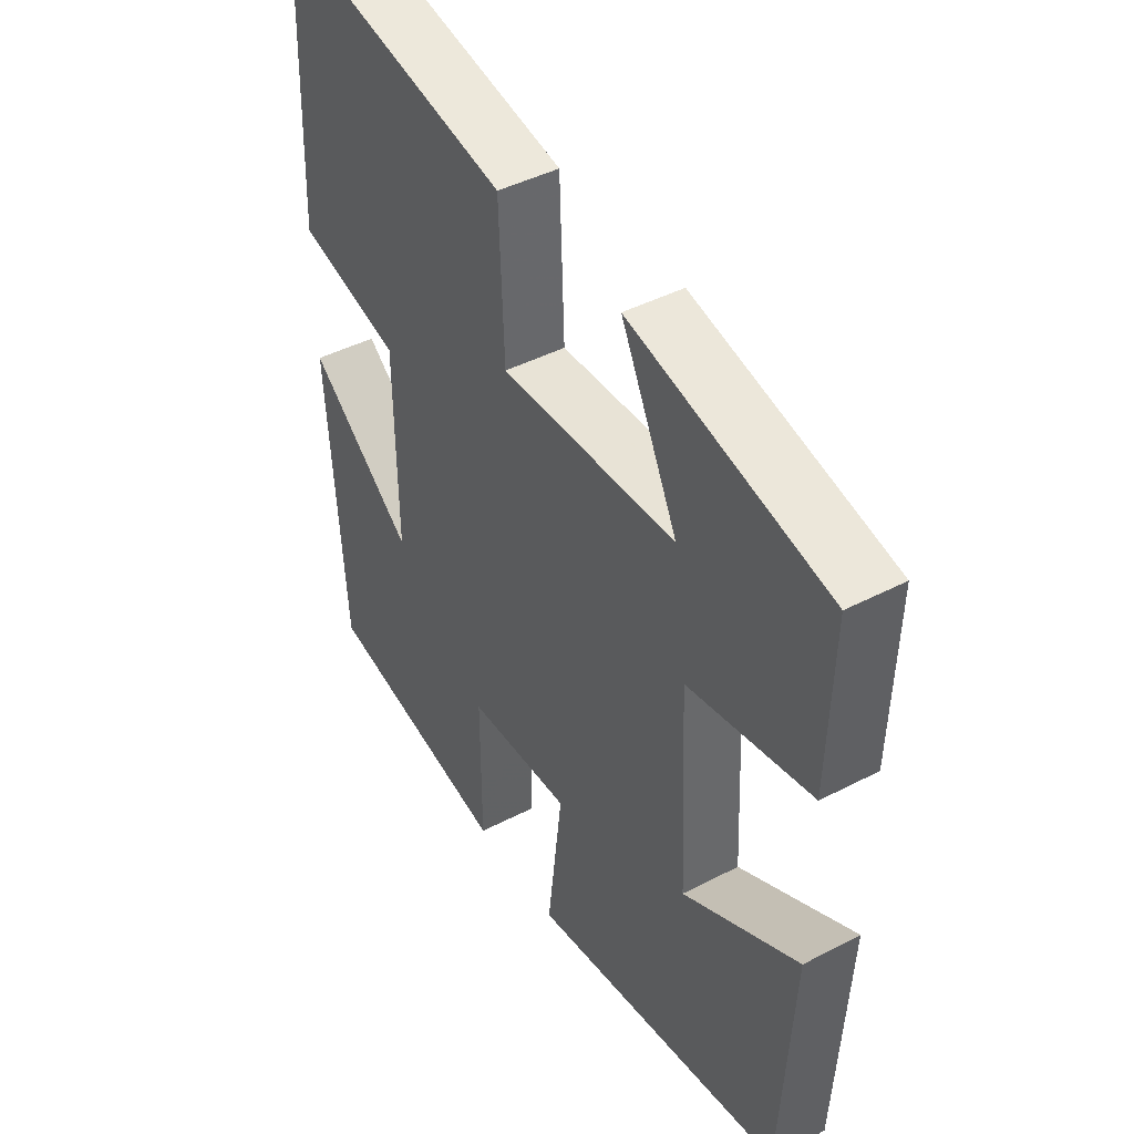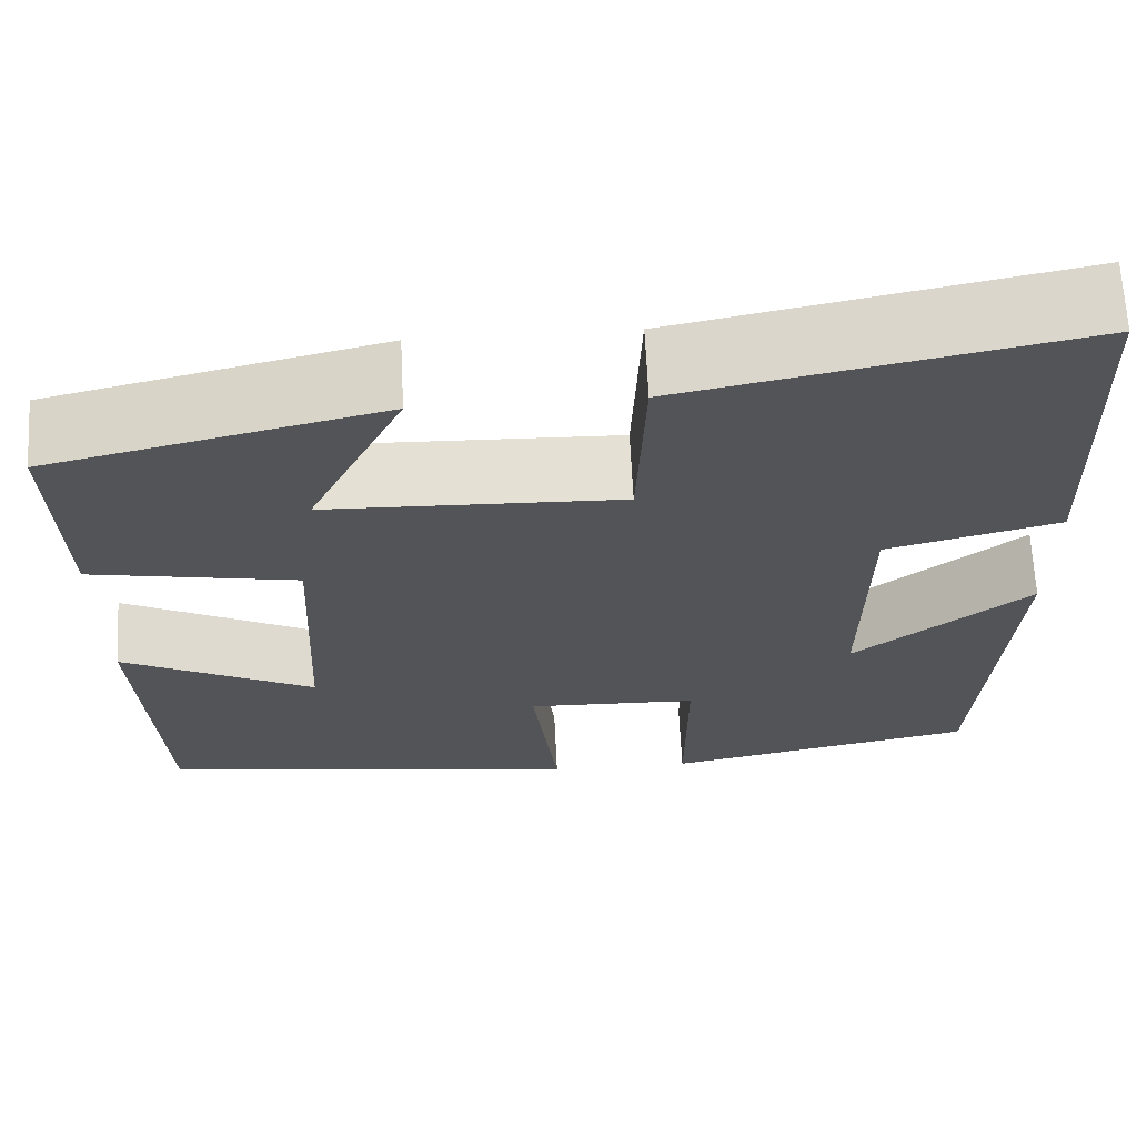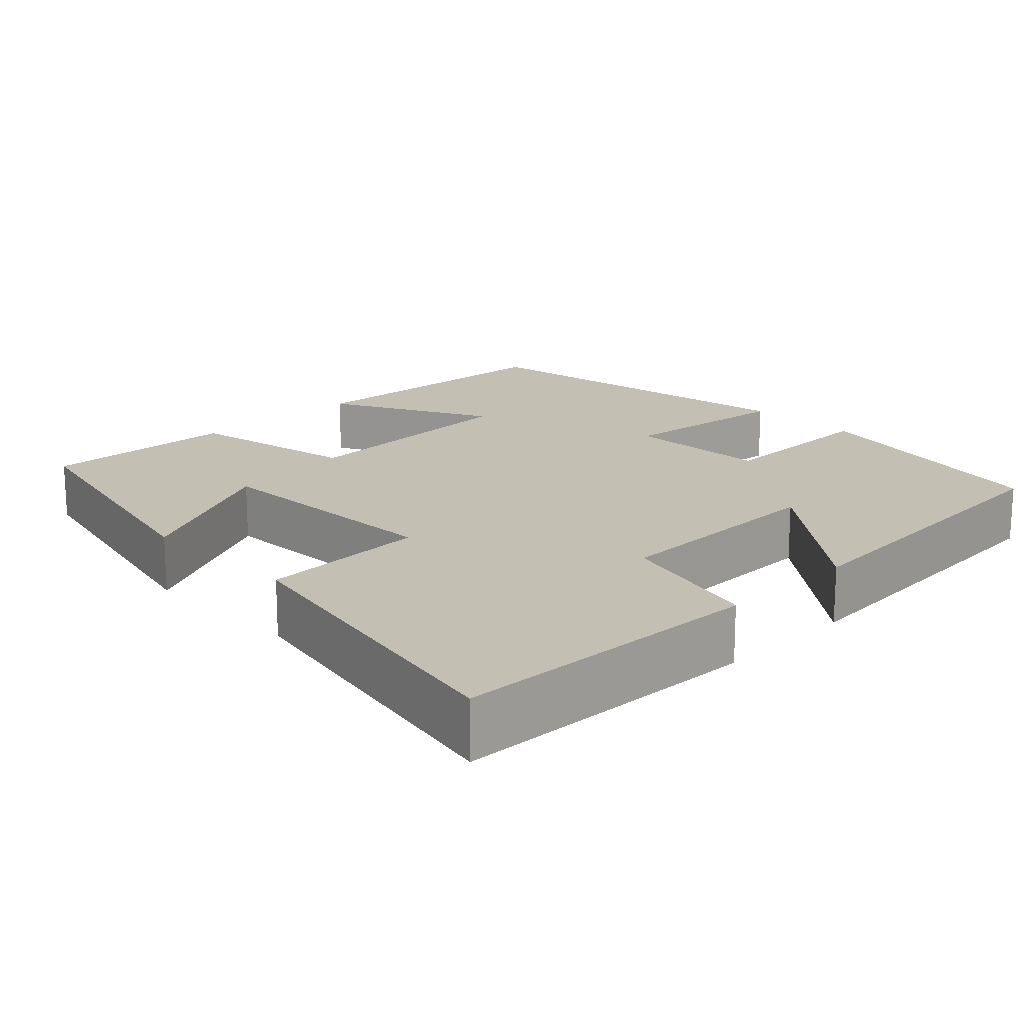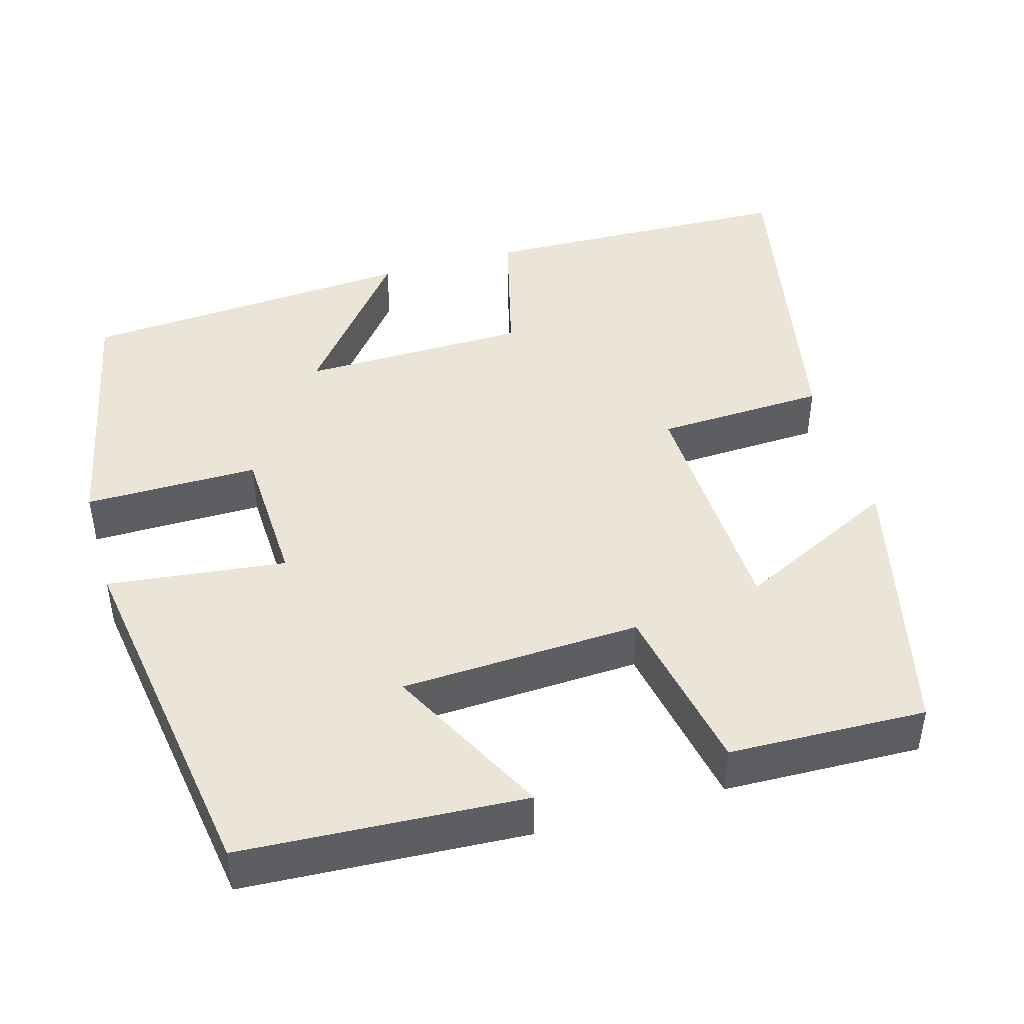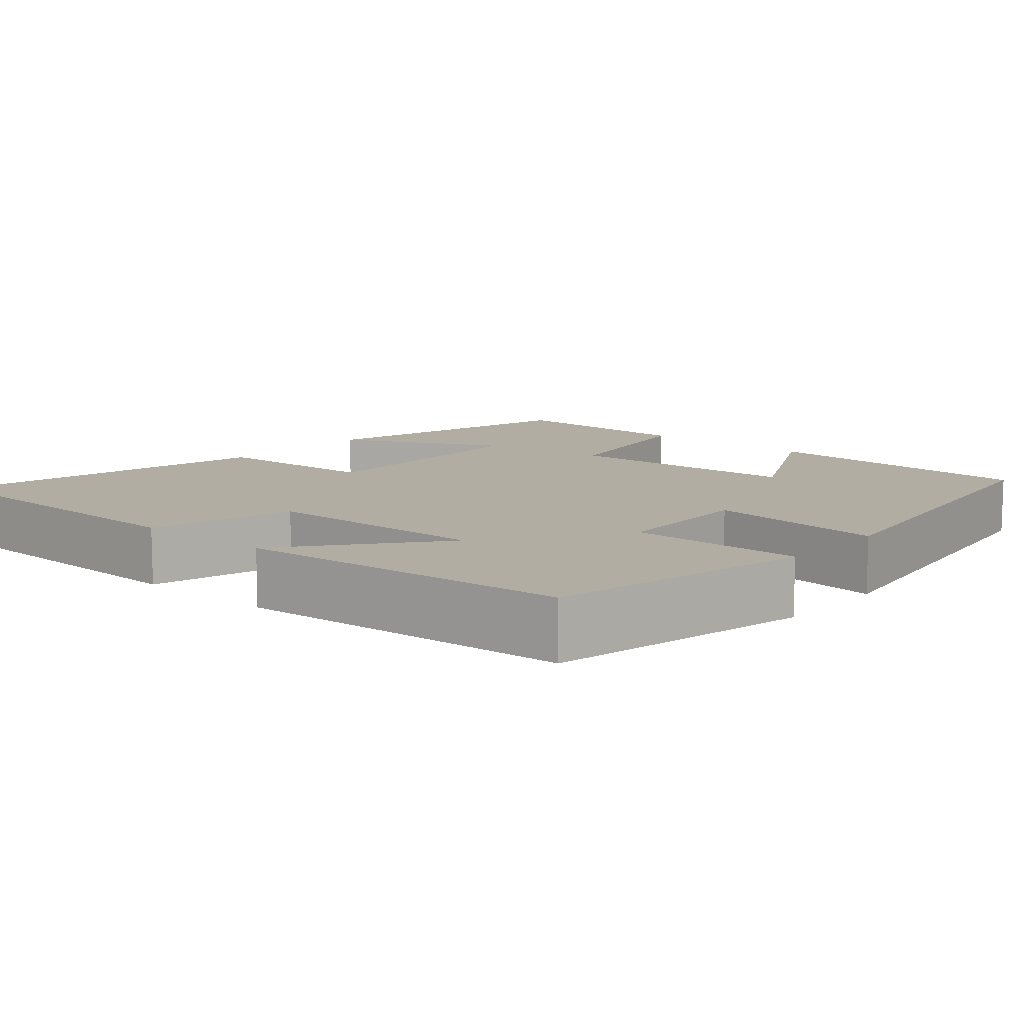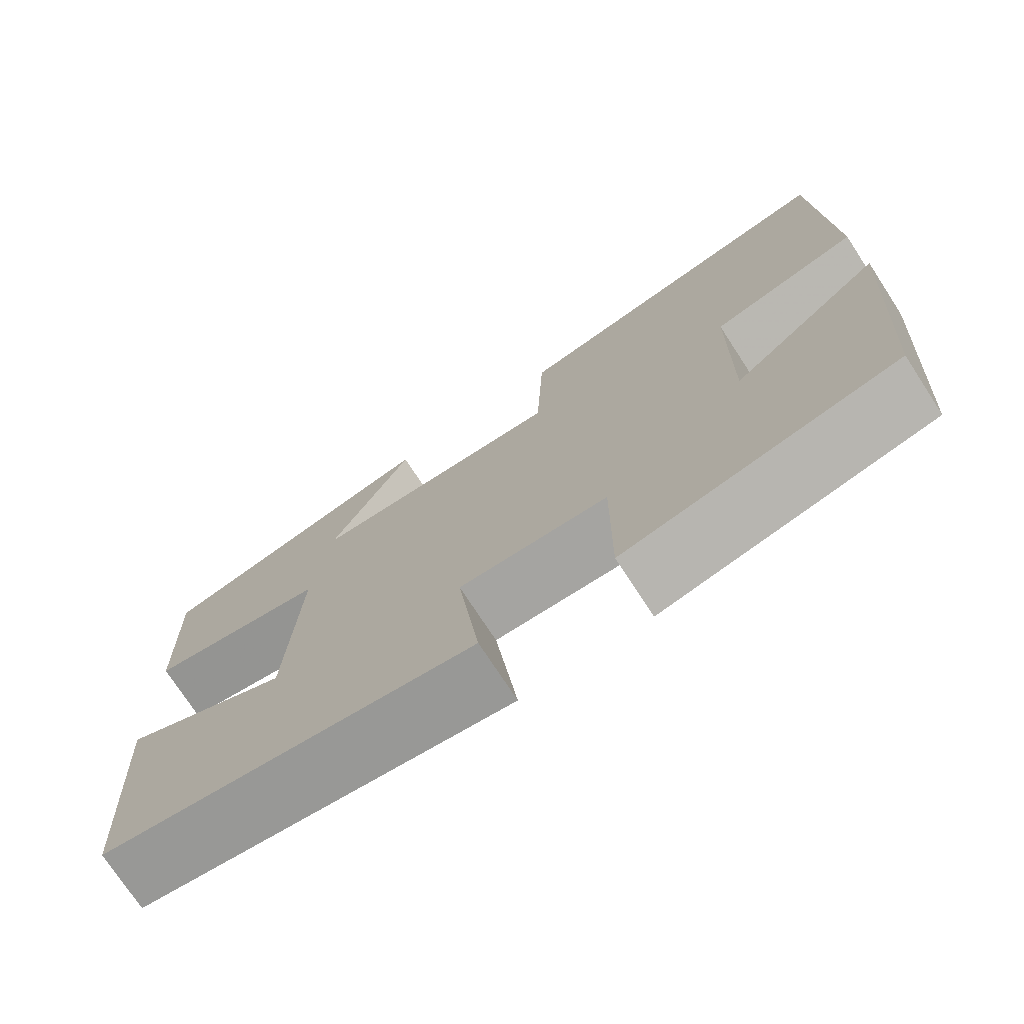
<metadata>
{"format":"obj","ext":"obj","renderer":"f3d","projection":"perspective","resolution":1024,"background":"white","views":[{"elev":43.4,"azim":-121.6,"up":"+Z"},{"elev":66.4,"azim":-2.9,"up":"+Z"},{"elev":17.7,"azim":45.5,"up":"+Y"},{"elev":44.4,"azim":-106.2,"up":"+Y"},{"elev":10.6,"azim":130.8,"up":"+Y"},{"elev":-74.4,"azim":33.1,"up":"+Z"}]}
</metadata>
<code>
v -0.508 0.07 0.415
v -0.155 0.07 0.5
v -0.256 0.07 0.294
v 0.058 0.07 0.284
v 0.067 0.07 0.5
v 0.487 0.07 0.585
v 0.5 0.07 0.182
v 0.316 0.07 0.134
v 0.312 0.07 -0.154
v 0.5 0.07 -0.004
v 0.47 0.07 -0.43
v 0.136 0.07 -0.5
v 0.137 0.07 -0.28
v -0.047 0.07 -0.274
v -0.02 0.07 -0.5
v -0.479 0.07 -0.432
v -0.5 0.07 -0.075
v -0.293 0.07 -0.18
v -0.279 0.07 0.124
v -0.5 0.07 0.165
v -0.508 0 0.415
v -0.155 0 0.5
v -0.256 0 0.294
v 0.058 0 0.284
v 0.067 0 0.5
v 0.487 0 0.585
v 0.5 0 0.182
v 0.316 0 0.134
v 0.312 0 -0.154
v 0.5 0 -0.004
v 0.47 0 -0.43
v 0.136 0 -0.5
v 0.137 0 -0.28
v -0.047 0 -0.274
v -0.02 0 -0.5
v -0.479 0 -0.432
v -0.5 0 -0.075
v -0.293 0 -0.18
v -0.279 0 0.124
v -0.5 0 0.165
f 19 20 1
f 15 16 17 18
f 14 15 18 19
f 13 14 19
f 11 12 13
f 9 10 11
f 9 11 13 19
f 5 6 7 8
f 4 5 8 9
f 3 4 9 19
f 1 2 3
f 1 3 19
f 21 40 39
f 38 37 36 35
f 39 38 35 34
f 39 34 33
f 33 32 31
f 31 30 29
f 39 33 31 29
f 28 27 26 25
f 29 28 25 24
f 39 29 24 23
f 23 22 21
f 39 23 21
f 1 21 22 2
f 2 22 23 3
f 3 23 24 4
f 4 24 25 5
f 5 25 26 6
f 6 26 27 7
f 7 27 28 8
f 8 28 29 9
f 9 29 30 10
f 10 30 31 11
f 11 31 32 12
f 12 32 33 13
f 13 33 34 14
f 14 34 35 15
f 15 35 36 16
f 16 36 37 17
f 17 37 38 18
f 18 38 39 19
f 19 39 40 20
f 20 40 21 1

</code>
